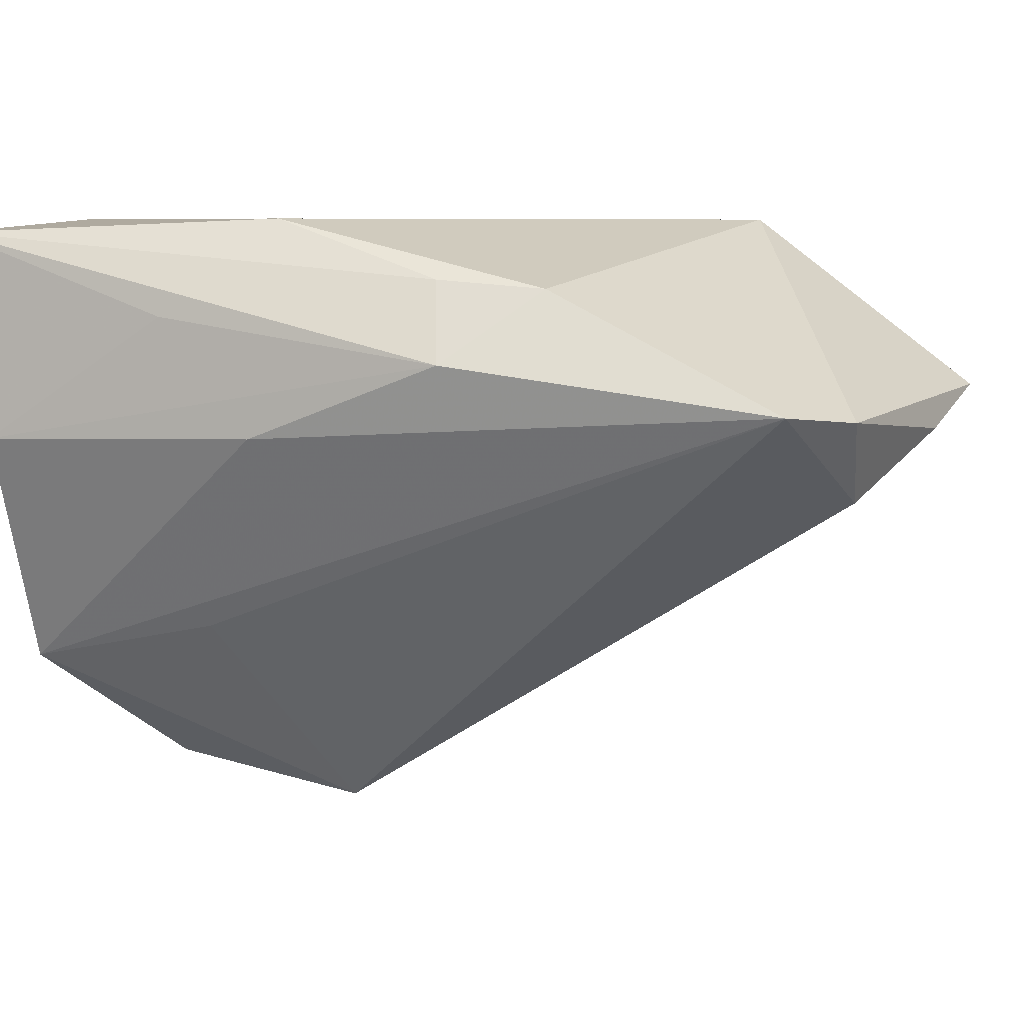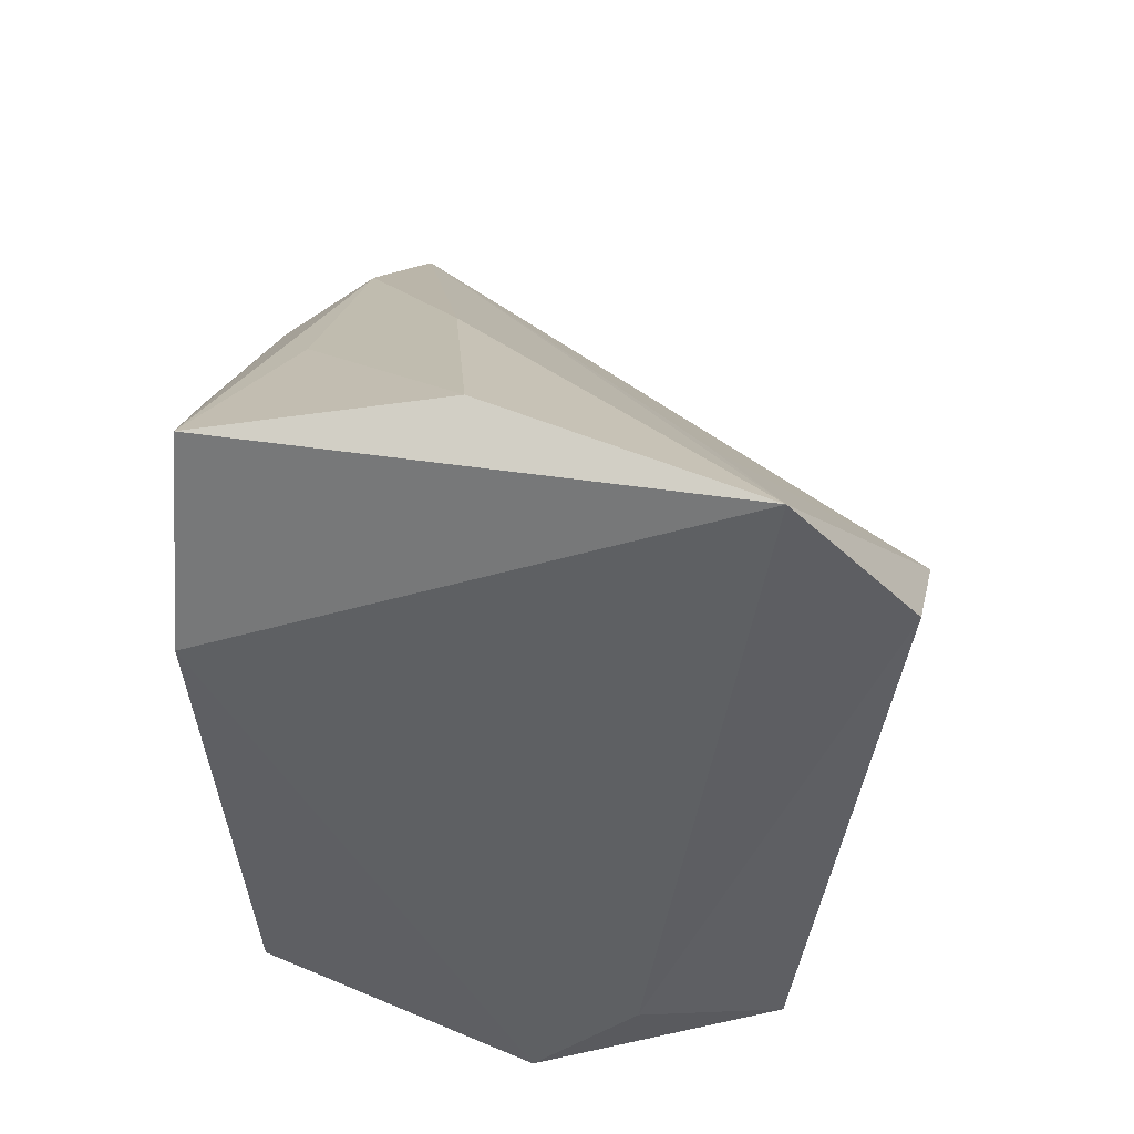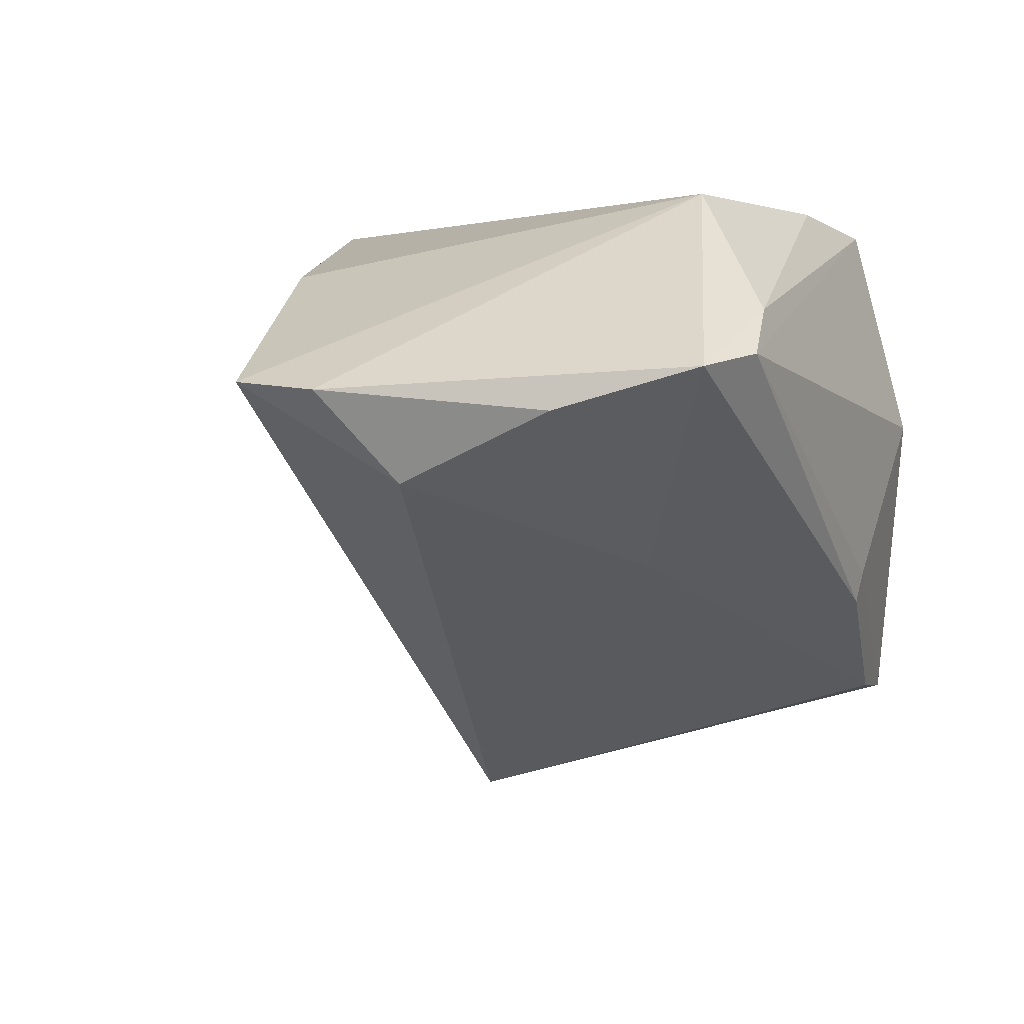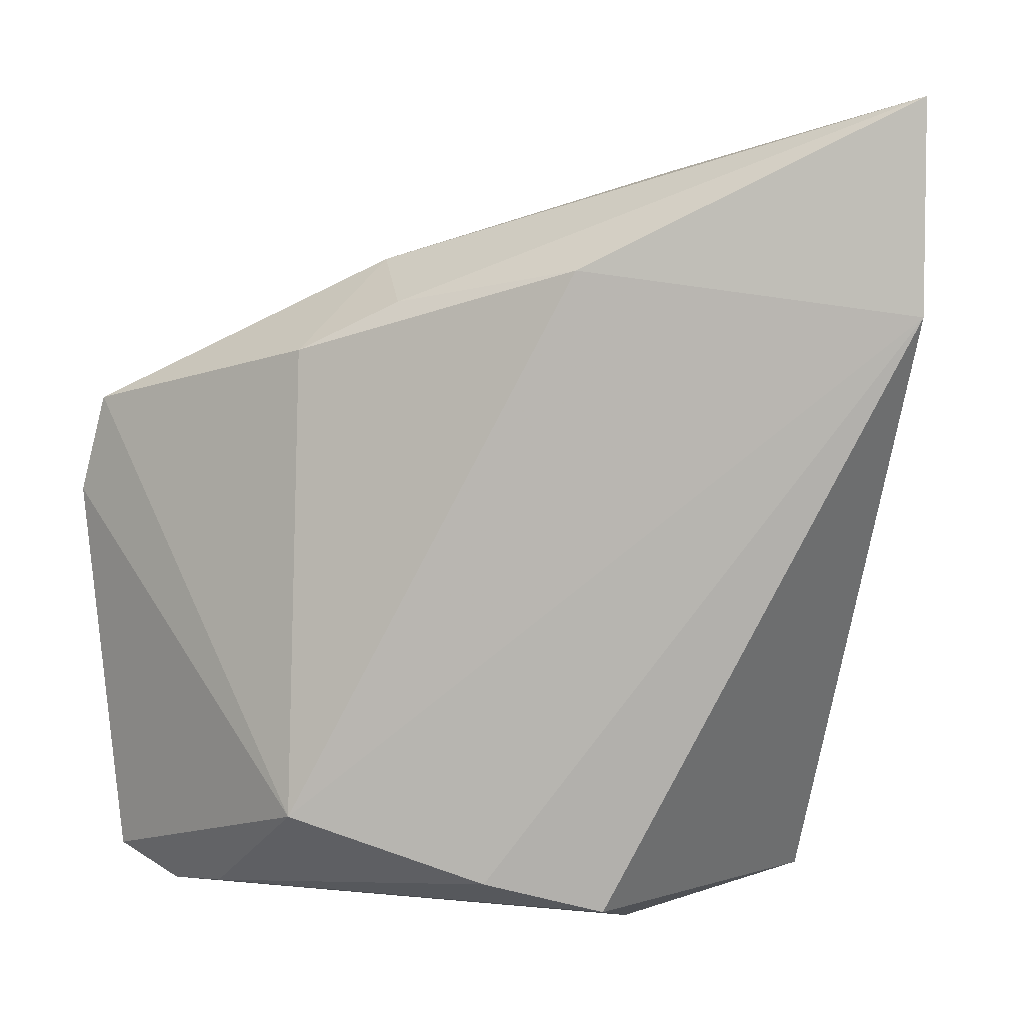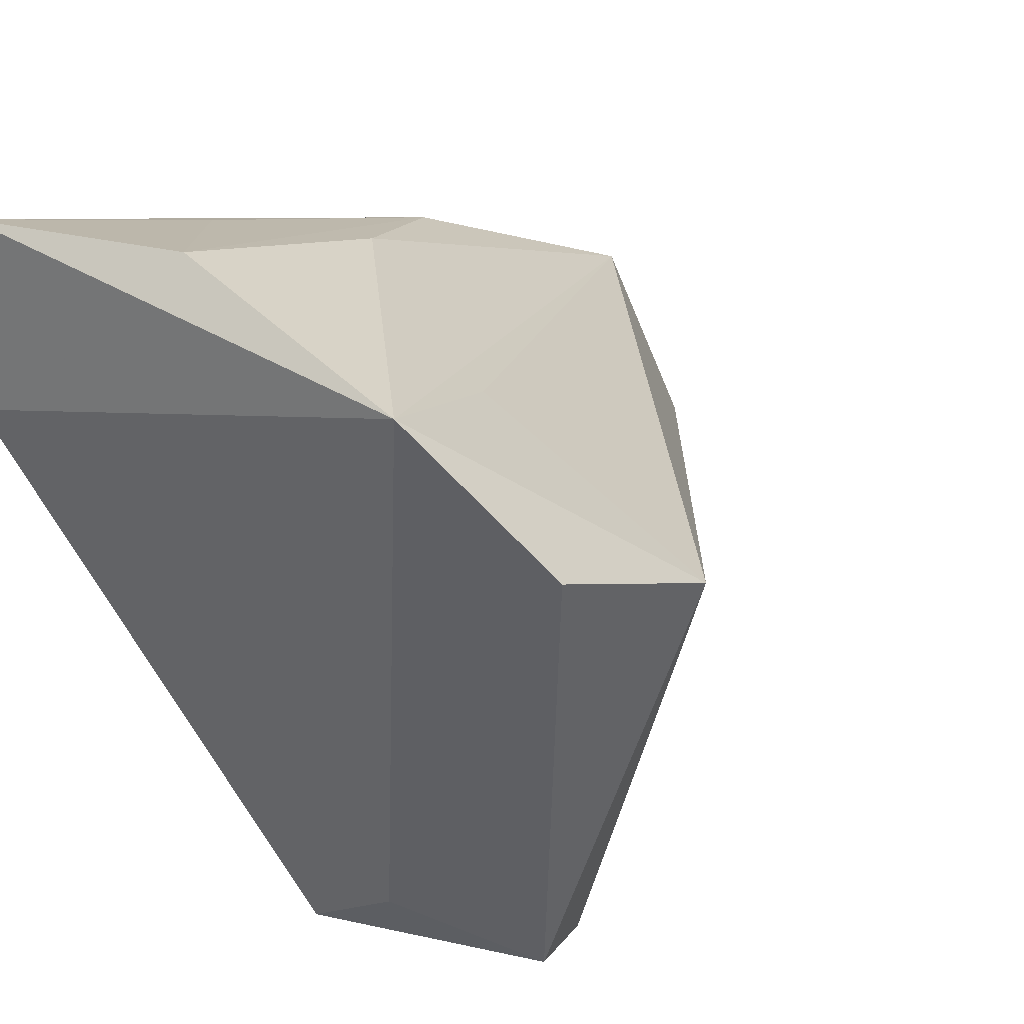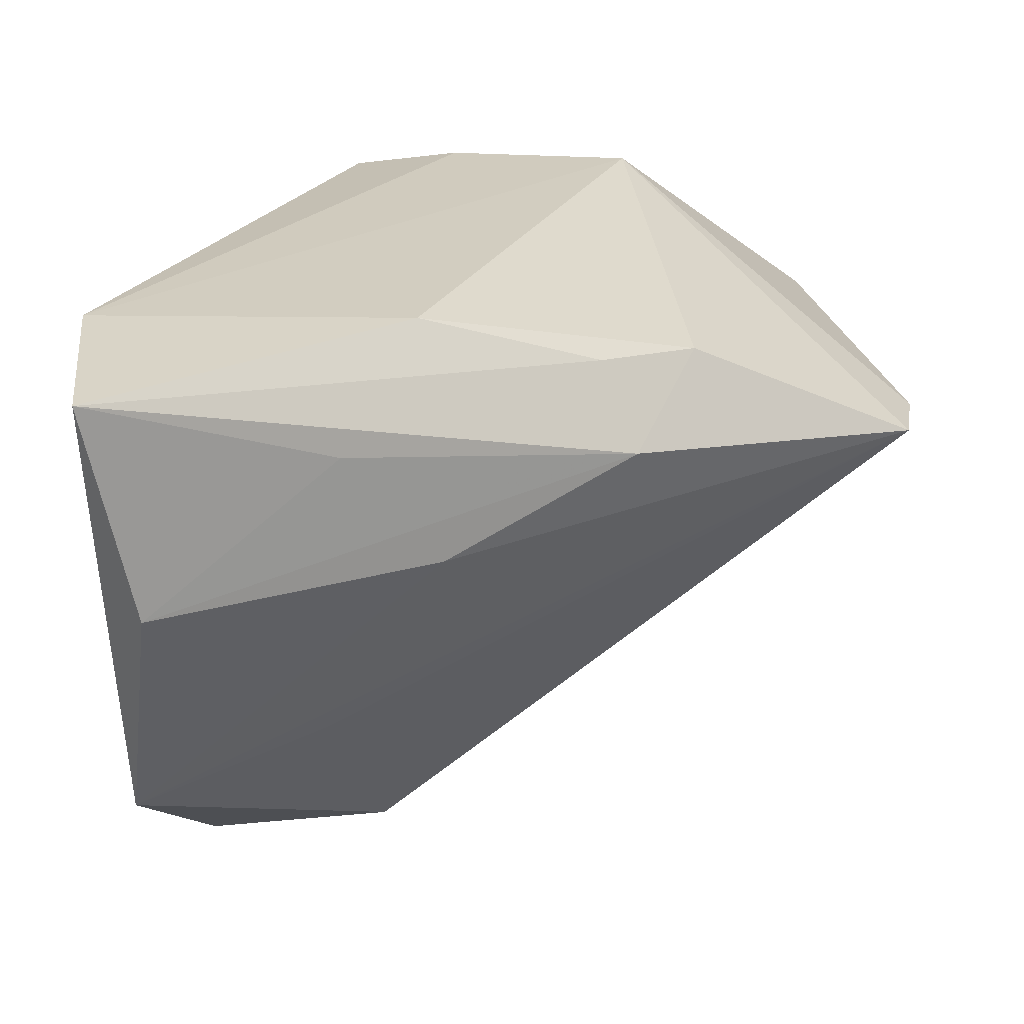
<metadata>
{"format":"obj","ext":"obj","renderer":"f3d","projection":"perspective","resolution":1024,"background":"white","views":[{"elev":6.8,"azim":-145.1,"up":"+Z"},{"elev":32.8,"azim":88.0,"up":"+Y"},{"elev":0.8,"azim":-68.2,"up":"+Z"},{"elev":4.9,"azim":10.4,"up":"+Y"},{"elev":28.2,"azim":123.8,"up":"+Y"},{"elev":24.4,"azim":173.6,"up":"+Z"}]}
</metadata>
<code>
v 0.02554 -0.0299 -0.01386
v 0.004682 0.03053 0.02772
v 0.01546 0.03111 -0.0202
v -0.05628 0.005895 0.005545
v 0.03703 0.03798 -0.02487
v 0.02918 0.02082 -0.03875
v -0.006486 -0.03954 -0.01796
v -0.02681 -0.02088 -0.01341
v 0.009831 -0.0368 -0.02908
v -0.01536 0.02738 0.02097
v -0.01877 0.03203 0.0118
v 0.007358 -0.03606 0.02548
v 0.03438 0.04771 0.002324
v 0.02533 -0.03642 -0.003058
v 0.01354 0.04114 0.01668
v 0.008557 0.01259 -0.04323
v -0.0522 -0.002099 -0.004266
v -0.03785 -0.03725 0.01392
v -0.0259 -0.02677 0.02772
v -0.05326 0.01651 0.006595
v -0.005938 -0.04015 -0.01472
v 0.01796 -0.03643 -0.02974
v -0.05384 -0.01952 0.003145
v -0.05133 -0.03489 0.007484
v 0.03951 0.02583 0.02772
v 0.03951 0.04763 0.02614
v 0.006553 -0.04215 0.002392
v -0.02648 0.02225 0.02
v -0.04443 -0.03834 0.008983
v -0.004959 -0.03323 0.02729
v 0.002841 0.03848 0.003137
f 6 16 5
f 16 6 22
f 13 26 5
f 12 18 29
f 8 17 16
f 14 22 1
f 1 22 6
f 5 14 1
f 1 6 5
f 15 11 26
f 26 13 15
f 15 13 11
f 31 13 5
f 11 13 31
f 25 12 14
f 5 26 25
f 25 14 5
f 26 2 25
f 2 28 19
f 19 25 2
f 14 12 27
f 27 22 14
f 27 21 22
f 27 12 29
f 29 21 27
f 16 22 9
f 9 8 16
f 24 19 4
f 29 18 24
f 18 19 24
f 5 16 3
f 10 2 26
f 10 28 2
f 26 11 10
f 11 28 10
f 12 25 30
f 25 19 30
f 18 12 30
f 30 19 18
f 4 19 20
f 20 19 28
f 20 28 11
f 20 17 4
f 16 17 20
f 20 3 16
f 11 31 20
f 20 31 5
f 5 3 20
f 22 21 7
f 7 9 22
f 7 21 29
f 29 24 7
f 8 9 7
f 7 24 8
f 17 8 23
f 8 24 23
f 4 17 23
f 23 24 4

</code>
